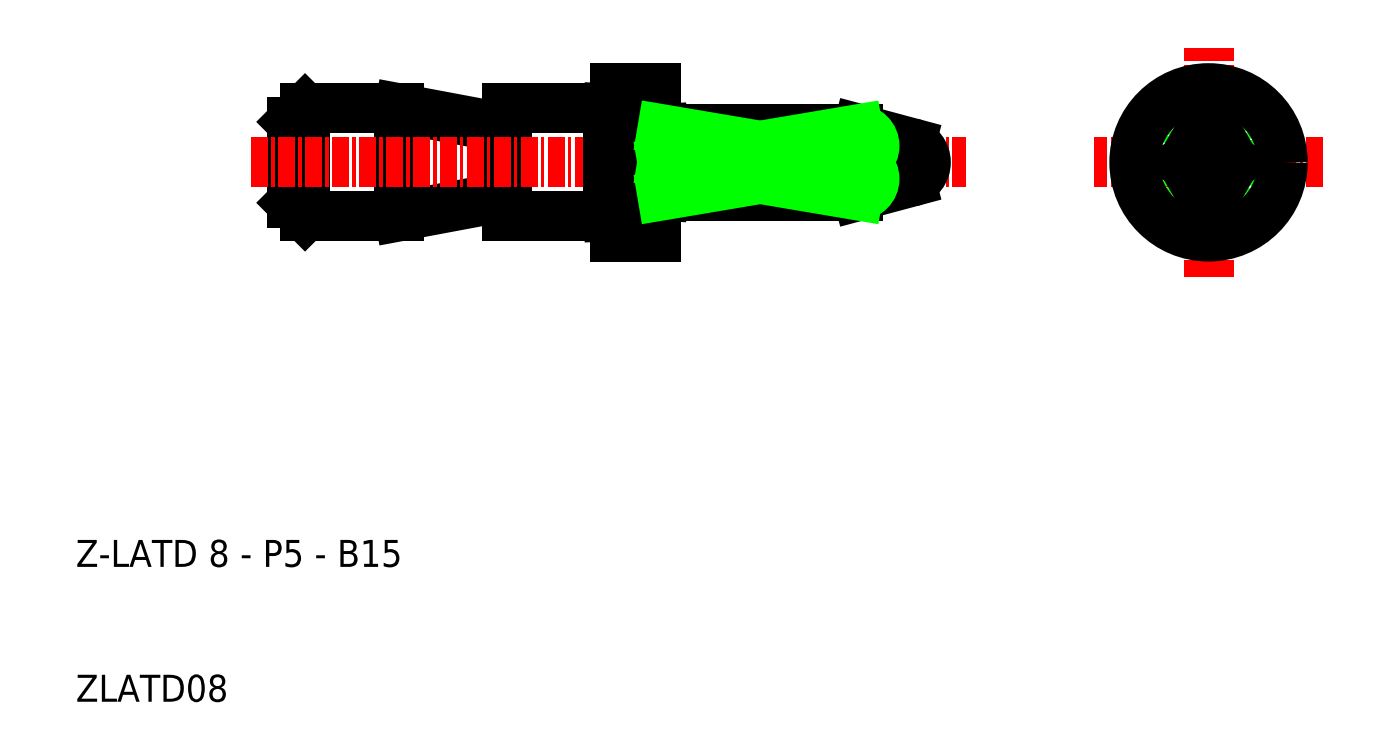
<metadata>
{"format":"dxf","ext":"dxf","renderer":"ezdxf+matplotlib","layout":"modelspace","background":"white","min_lineweight":24,"dpi":150}
</metadata>
<code>
0
SECTION
2
ENTITIES
0
TEXT
8
0
10
4.687
20
5.172
30
0
40
2
1
ZLATD08
0
TEXT
8
0
10
4.687
20
15.17
30
0
40
2
1
Z-LATD 8 - P5 - B15
0
LINE
8
0
10
44.19
20
41.17
30
0
11
36.69
21
41.17
31
0
0
LINE
8
0
10
44.19
20
49.17
30
0
11
36.69
21
49.17
31
0
0
LINE
8
0
10
28.69
20
49.17
30
0
11
21.69
21
49.17
31
0
0
LINE
8
0
10
28.69
20
41.17
30
0
11
21.69
21
41.17
31
0
0
LINE
8
0
10
20.69
20
42.17
30
0
11
20.69
21
48.17
31
0
0
LINE
8
0
10
21.69
20
41.17
30
0
11
21.69
21
49.17
31
0
0
LINE
8
0
10
21.69
20
41.17
30
0
11
20.69
21
42.17
31
0
0
LINE
8
0
10
21.69
20
49.17
30
0
11
20.69
21
48.17
31
0
0
LINE
8
0
10
36.69
20
47.67
30
0
11
28.69
21
49.17
31
0
0
LINE
8
0
10
36.69
20
42.67
30
0
11
28.69
21
41.17
31
0
0
LINE
8
0
10
28.69
20
49.17
30
0
11
28.69
21
41.17
31
0
0
LINE
8
0
10
36.69
20
47.67
30
0
11
36.69
21
42.67
31
0
0
LINE
8
0
10
36.69
20
42.67
30
0
11
36.69
21
41.17
31
0
0
LINE
8
0
10
36.69
20
47.67
30
0
11
36.69
21
49.17
31
0
0
LINE
8
CENTER
10
17.69
20
45.17
30
0
11
70.72
21
45.17
31
0
0
LINE
8
0
10
48.19
20
42.67
30
0
11
62.69
21
42.67
31
0
0
LINE
8
0
10
62.69
20
47.67
30
0
11
48.19
21
47.67
31
0
0
LINE
8
0
10
48.19
20
47.67
30
0
11
48.19
21
42.67
31
0
0
LINE
8
0
10
47.69
20
42.7
30
0
11
47.69
21
47.65
31
0
0
LINE
8
0
10
44.69
20
41.2
30
0
11
44.69
21
49.15
31
0
0
LINE
8
0
10
44.19
20
49.17
30
0
11
44.19
21
41.17
31
0
0
LINE
8
0
10
47.69
20
39.67
30
0
11
44.69
21
39.67
31
0
0
LINE
8
0
10
44.69
20
39.67
30
0
11
44.69
21
41.2
31
0
0
LINE
8
0
10
44.19
20
41.17
30
0
11
44.69
21
41.2
31
0
0
LINE
8
0
10
48.19
20
42.67
30
0
11
47.69
21
42.7
31
0
0
LINE
8
0
10
47.69
20
42.7
30
0
11
47.69
21
39.67
31
0
0
LINE
8
0
10
44.69
20
50.67
30
0
11
47.69
21
50.67
31
0
0
LINE
8
0
10
44.69
20
49.15
30
0
11
44.69
21
50.67
31
0
0
LINE
8
0
10
44.19
20
49.17
30
0
11
44.69
21
49.15
31
0
0
LINE
8
0
10
47.69
20
50.67
30
0
11
47.69
21
47.65
31
0
0
LINE
8
0
10
48.19
20
47.67
30
0
11
47.69
21
47.65
31
0
0
LINE
8
0
10
62.69
20
42.67
30
0
11
66.61
21
43.72
31
0
0
LINE
8
0
10
62.69
20
47.67
30
0
11
66.61
21
46.62
31
0
0
LINE
8
0
10
62.69
20
42.67
30
0
11
62.69
21
42.72
31
0
0
ARC
8
0
10
66.22
20
45.17
30
0
40
1.5
50
285
51
75
0
LINE
8
CENTER
10
88.69
20
36.67
30
0
11
88.69
21
53.67
31
0
0
LINE
8
CENTER
10
97.19
20
45.17
30
0
11
80.19
21
45.17
31
0
0
CIRCLE
8
0
10
88.69
20
45.17
30
0
40
4
0
CIRCLE
8
0
10
88.69
20
45.17
30
0
40
2.5
0
ARC
8
0
10
88.69
20
45.17
30
0
40
2.5
50
78.46
51
101.5
0
CIRCLE
8
0
10
88.69
20
45.17
30
0
40
5.5
0
LINE
8
0
10
86.77
20
45.17
30
0
11
88.19
21
47.62
31
0
0
LINE
8
0
10
90.6
20
45.17
30
0
11
89.19
21
47.62
31
0
0
LINE
8
0
10
90.6
20
45.17
30
0
11
89.19
21
42.72
31
0
0
LINE
8
0
10
86.77
20
45.17
30
0
11
88.19
21
42.72
31
0
0
ARC
8
0
10
88.69
20
45.17
30
0
40
2.5
50
258.5
51
281.5
0
LINE
8
0
10
48.19
20
47.62
30
0
11
62.69
21
47.62
31
0
0
LINE
8
0
10
48.19
20
42.72
30
0
11
62.69
21
42.72
31
0
0
LINE
8
0
10
48.19
20
47.62
30
0
11
62.69
21
45.17
31
0
0
LINE
8
0
10
62.69
20
45.17
30
0
11
48.19
21
42.72
31
0
0
LINE
8
0
10
62.69
20
42.72
30
0
11
48.19
21
45.17
31
0
0
LINE
8
0
10
48.19
20
45.17
30
0
11
62.69
21
47.62
31
0
0
ARC
8
0
10
62.69
20
46.4
30
0
40
1.225
50
270
51
90
0
ARC
8
0
10
62.69
20
43.95
30
0
40
1.225
50
270
51
90
0
LINE
8
0
10
62.69
20
47.62
30
0
11
62.69
21
47.67
31
0
0
ENDSEC
0
EOF

</code>
